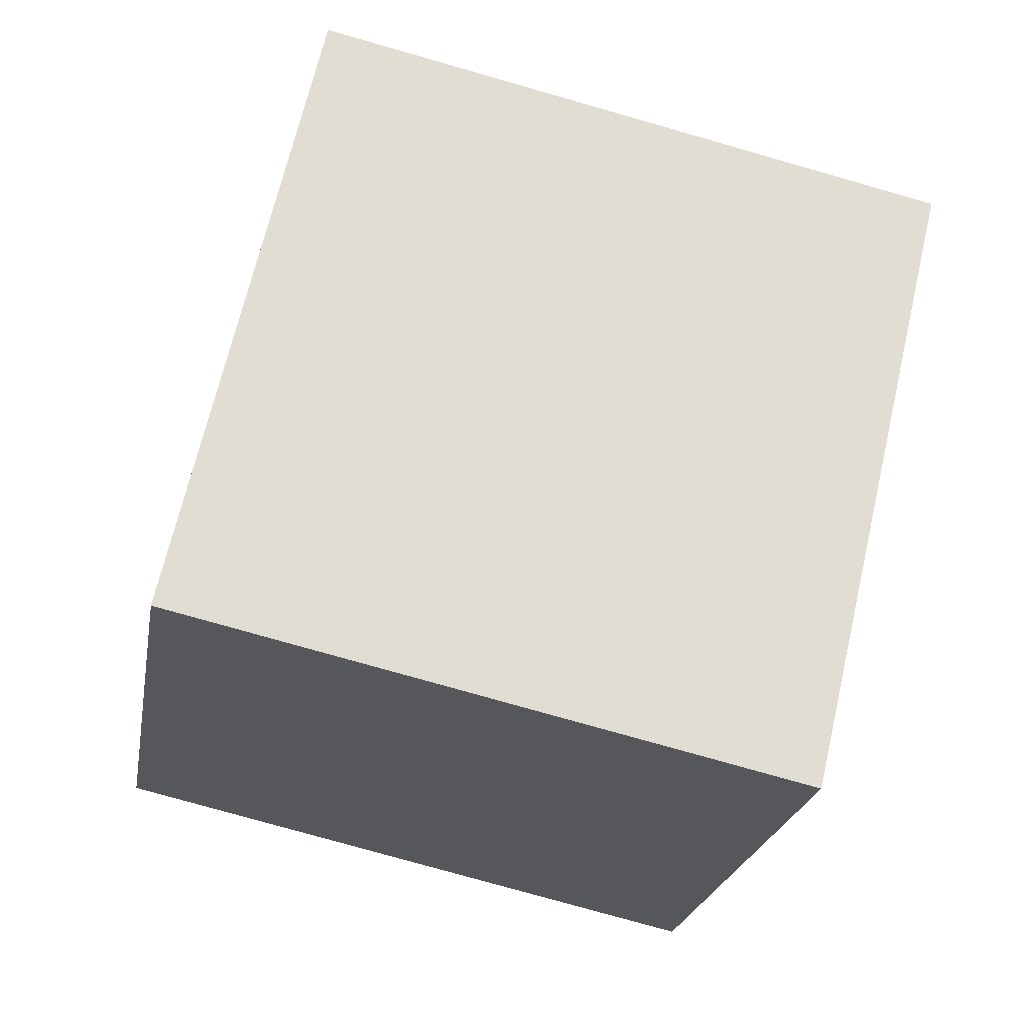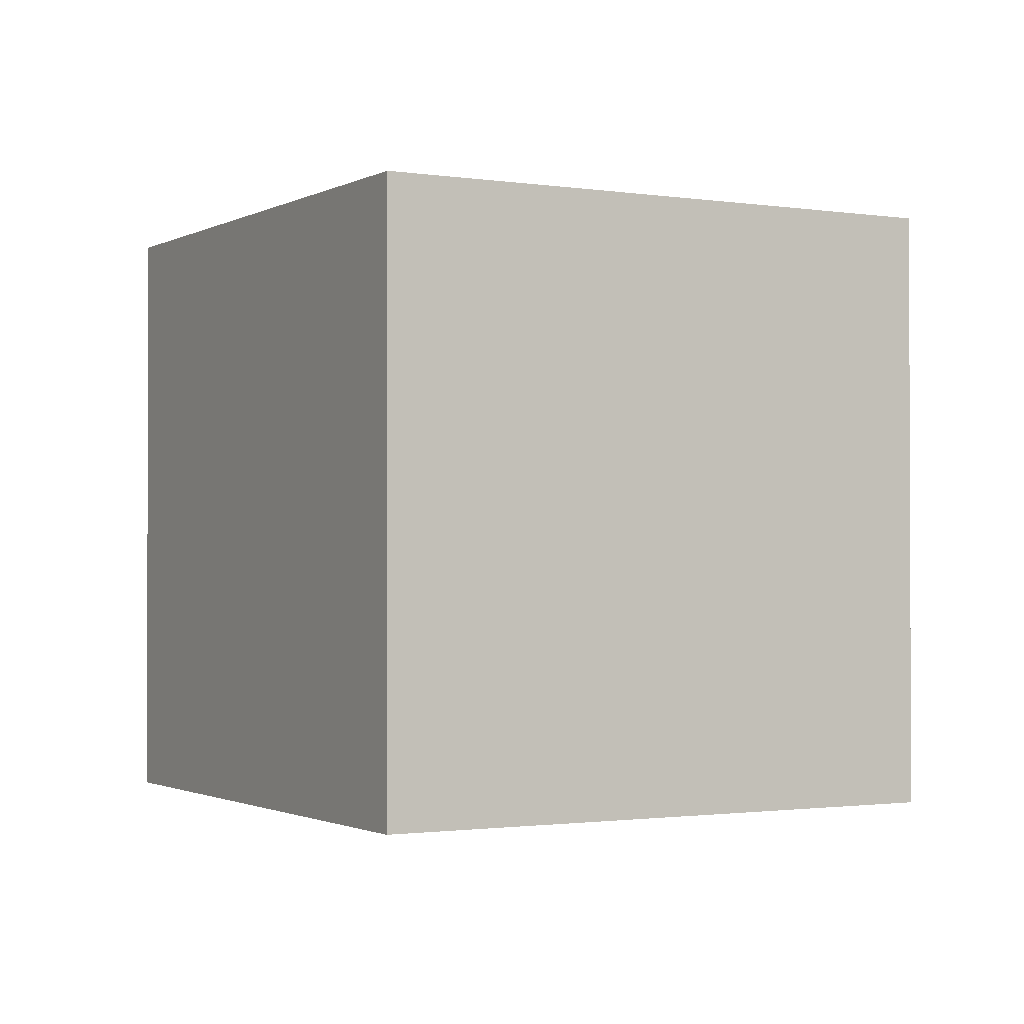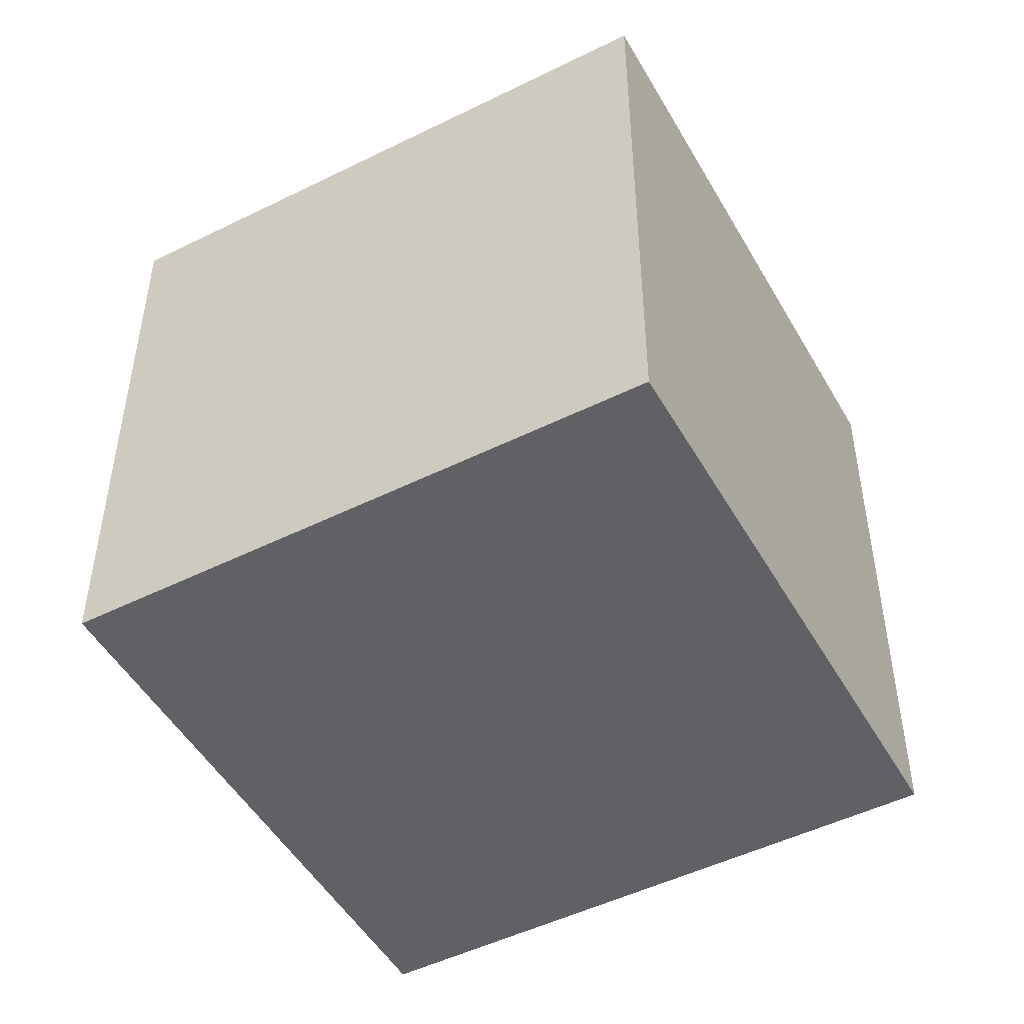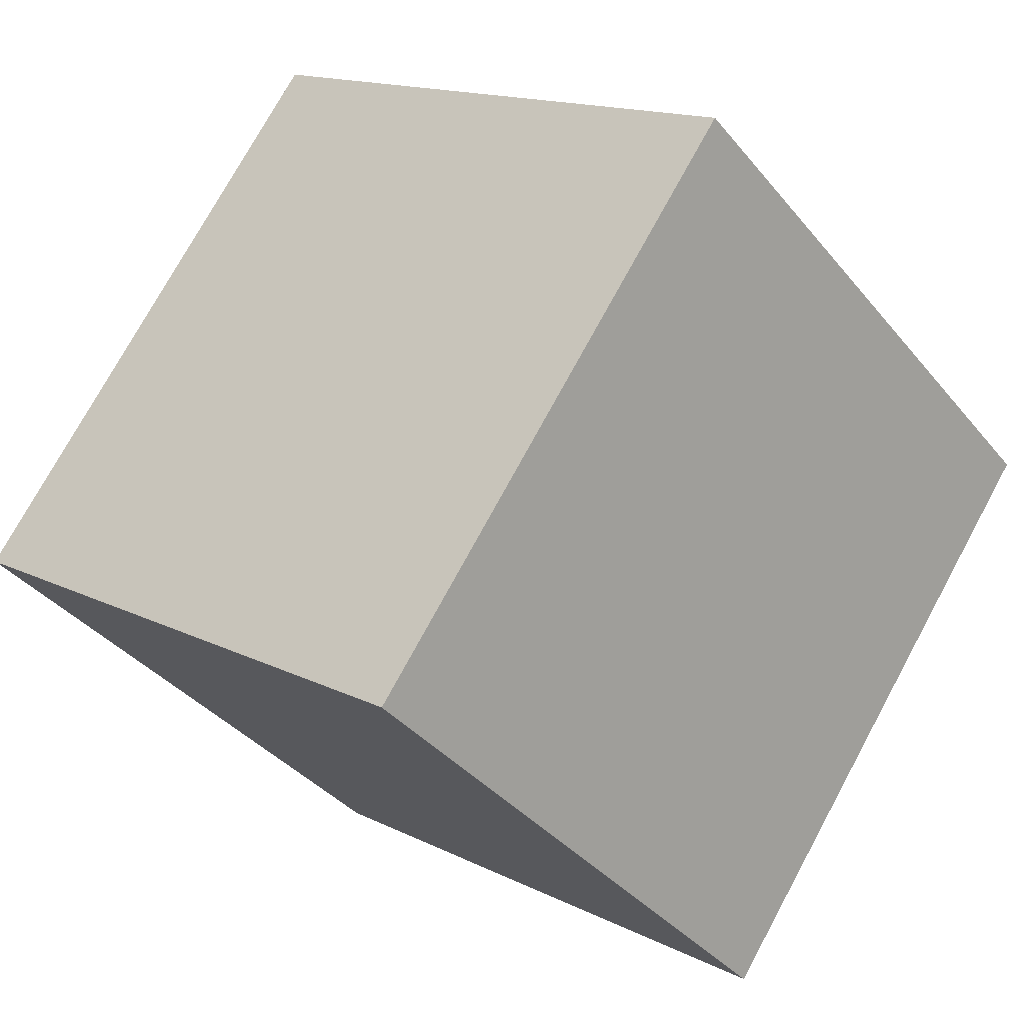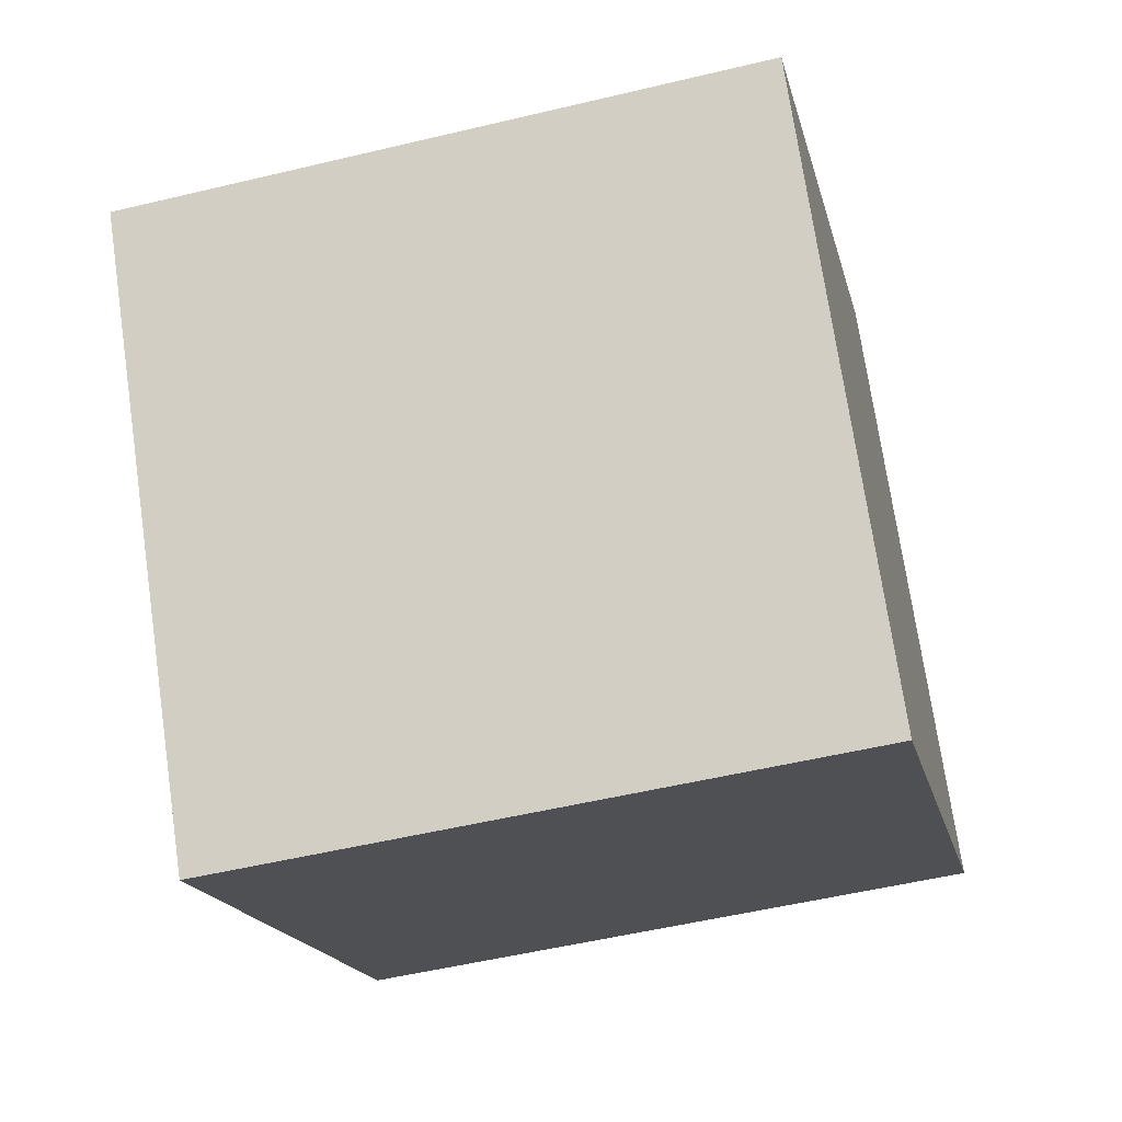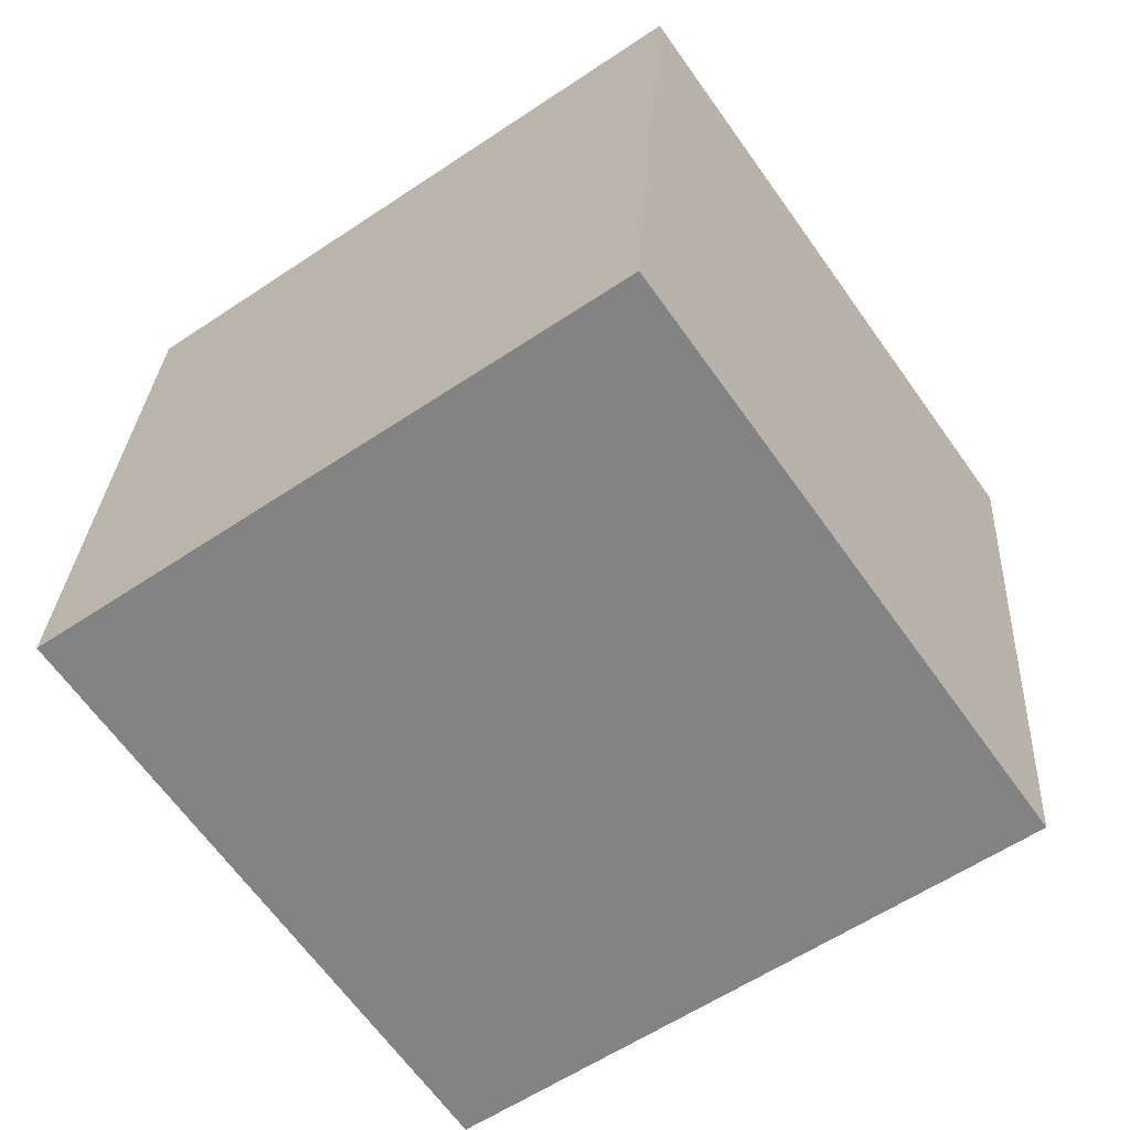
<metadata>
{"format":"obj","ext":"obj","renderer":"f3d","projection":"perspective","resolution":1024,"background":"white","views":[{"elev":-77.3,"azim":-105.9,"up":"+Y"},{"elev":-1.3,"azim":-64.7,"up":"+Z"},{"elev":-49.3,"azim":-96.4,"up":"+Z"},{"elev":-36.8,"azim":34.0,"up":"+Y"},{"elev":-52.5,"azim":104.5,"up":"+Y"},{"elev":28.6,"azim":-176.8,"up":"+Y"}]}
</metadata>
<code>
v 0.7987 0.5584 -0.3093
v 0.7987 0.5584 0.09075
v 0.5684 0.2313 0.09075
v 0.7987 0.5584 -0.3093
v 0.5684 0.2313 0.09075
v 0.5684 0.2313 -0.3093
v 0.4716 0.7887 -0.3093
v 0.2413 0.4616 -0.3093
v 0.2413 0.4616 0.09075
v 0.4716 0.7887 -0.3093
v 0.2413 0.4616 0.09075
v 0.4716 0.7887 0.09075
v 0.7987 0.5584 -0.3093
v 0.4716 0.7887 -0.3093
v 0.4716 0.7887 0.09075
v 0.7987 0.5584 -0.3093
v 0.4716 0.7887 0.09075
v 0.7987 0.5584 0.09075
v 0.7987 0.5584 0.09075
v 0.4716 0.7887 0.09075
v 0.2413 0.4616 0.09075
v 0.7987 0.5584 0.09075
v 0.2413 0.4616 0.09075
v 0.5684 0.2313 0.09075
v 0.5684 0.2313 0.09075
v 0.2413 0.4616 0.09075
v 0.2413 0.4616 -0.3093
v 0.5684 0.2313 0.09075
v 0.2413 0.4616 -0.3093
v 0.5684 0.2313 -0.3093
v 0.4716 0.7887 -0.3093
v 0.7987 0.5584 -0.3093
v 0.5684 0.2313 -0.3093
v 0.4716 0.7887 -0.3093
v 0.5684 0.2313 -0.3093
v 0.2413 0.4616 -0.3093
f 1 2 3
f 4 5 6
f 7 8 9
f 10 11 12
f 13 14 15
f 16 17 18
f 19 20 21
f 22 23 24
f 25 26 27
f 28 29 30
f 31 32 33
f 34 35 36

</code>
